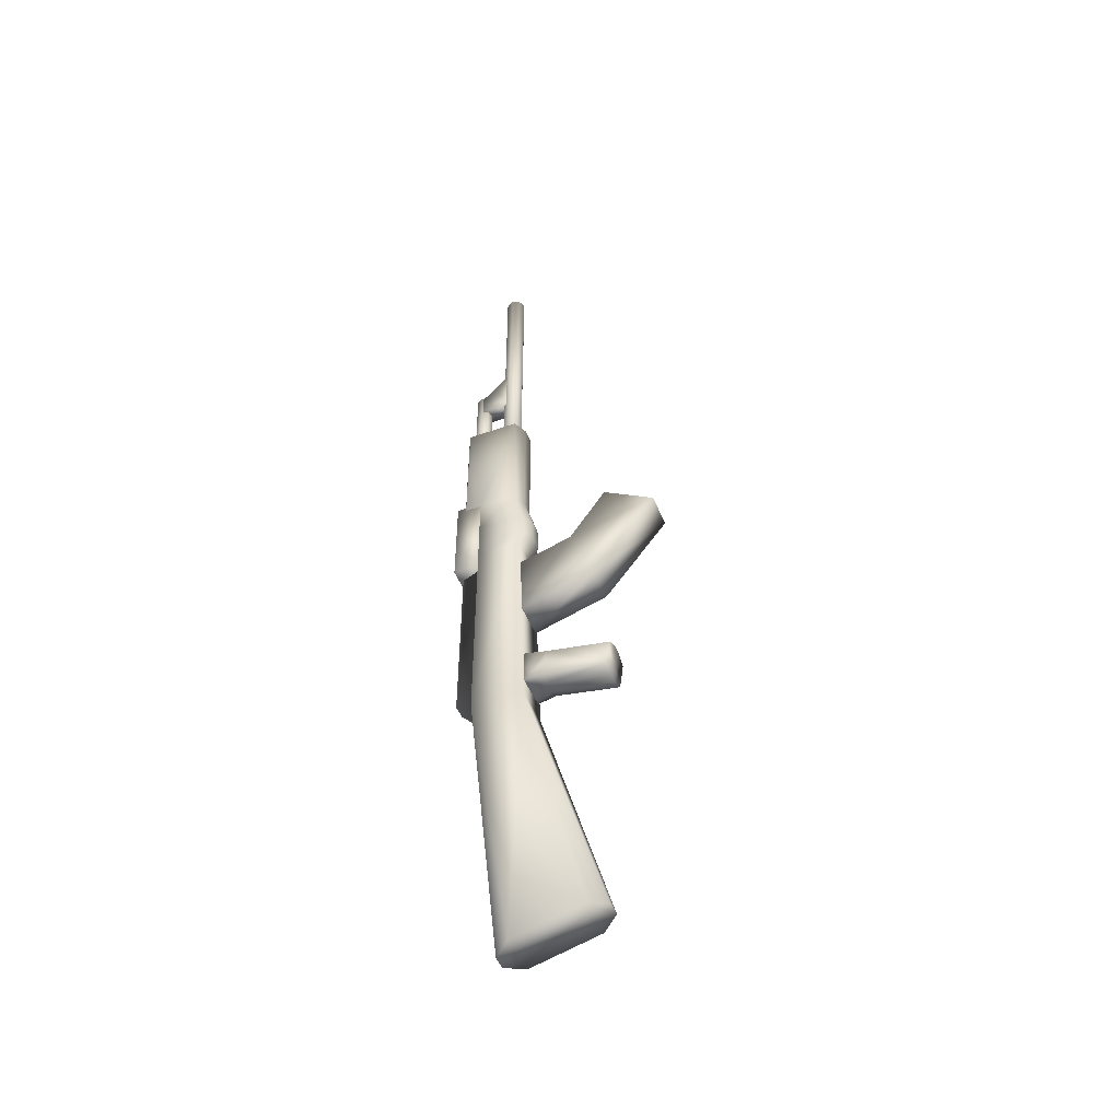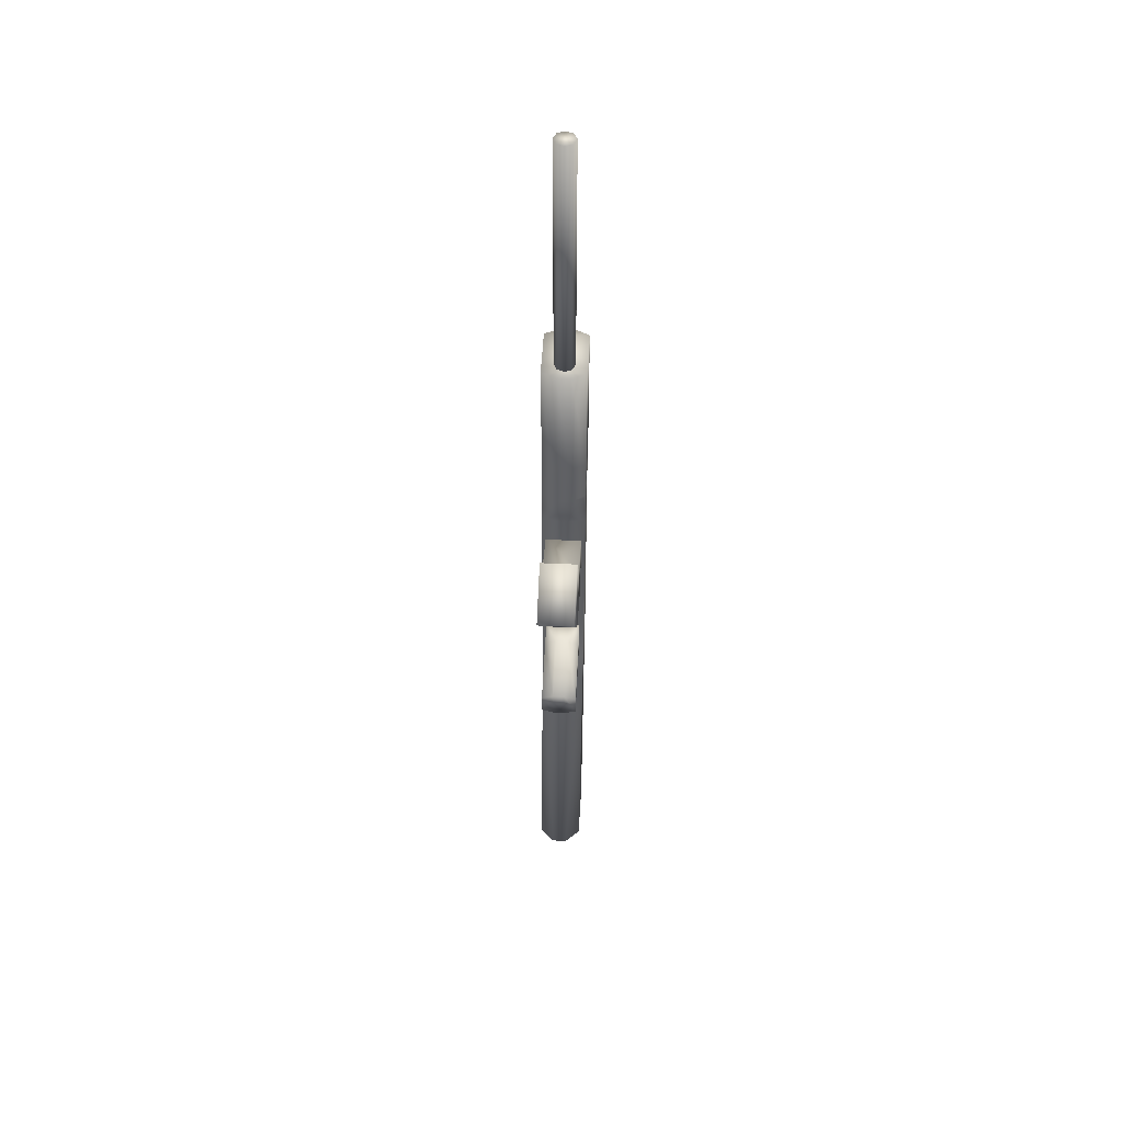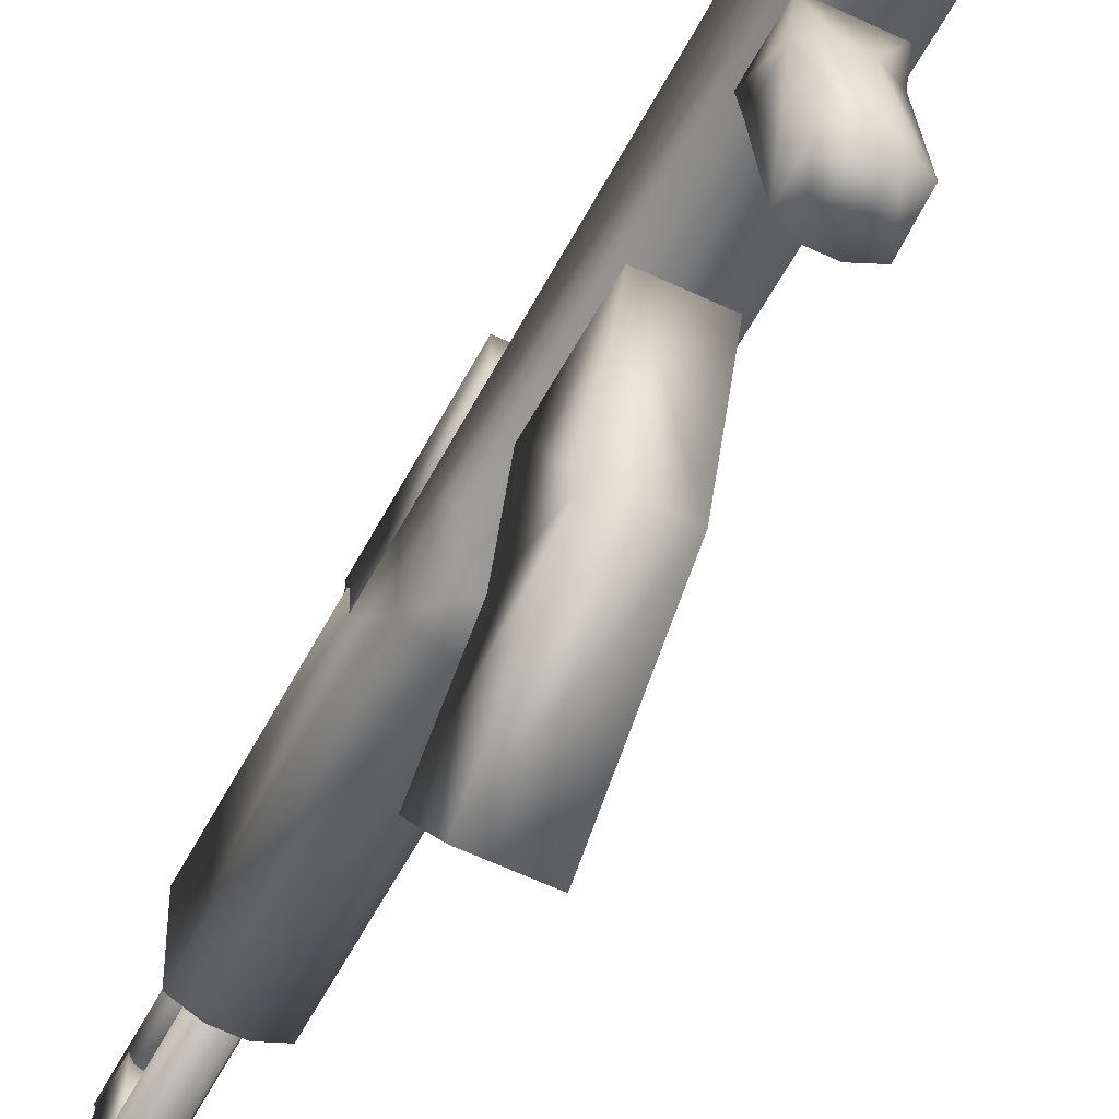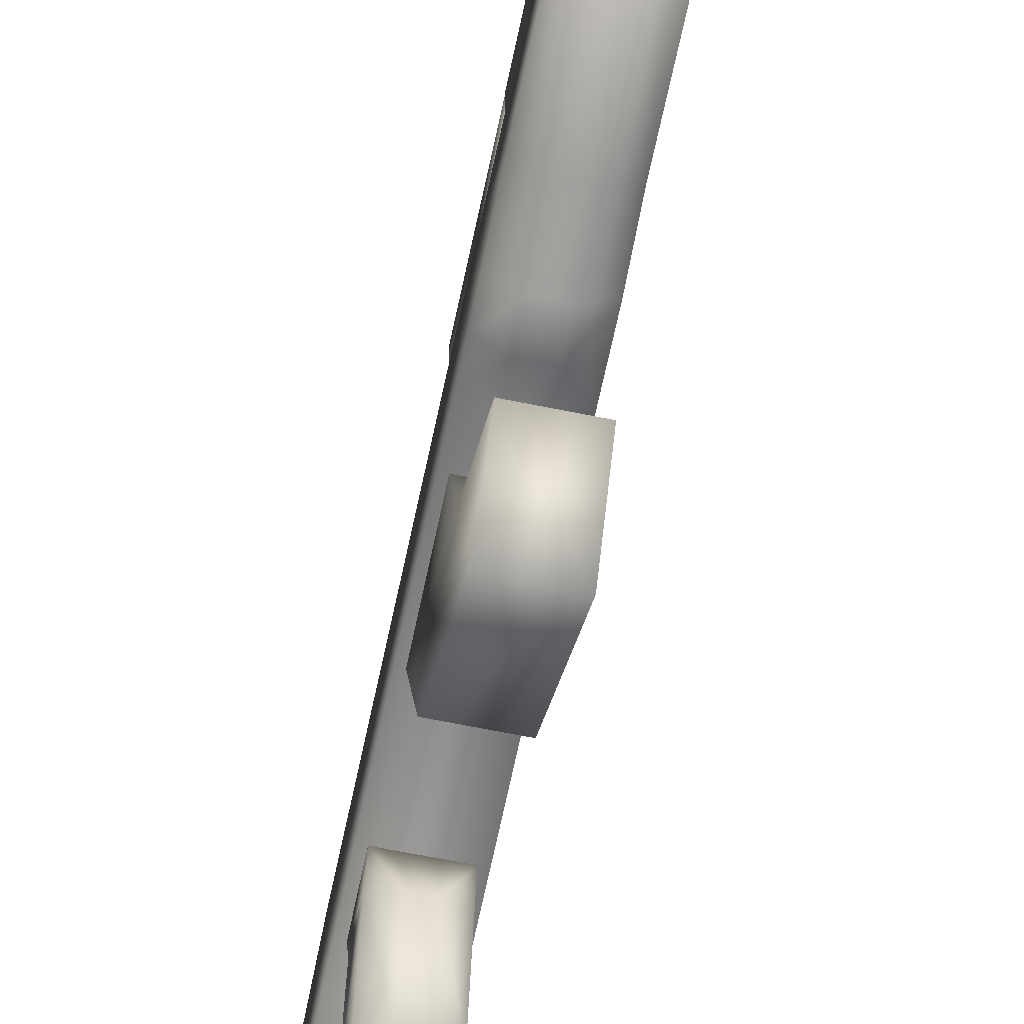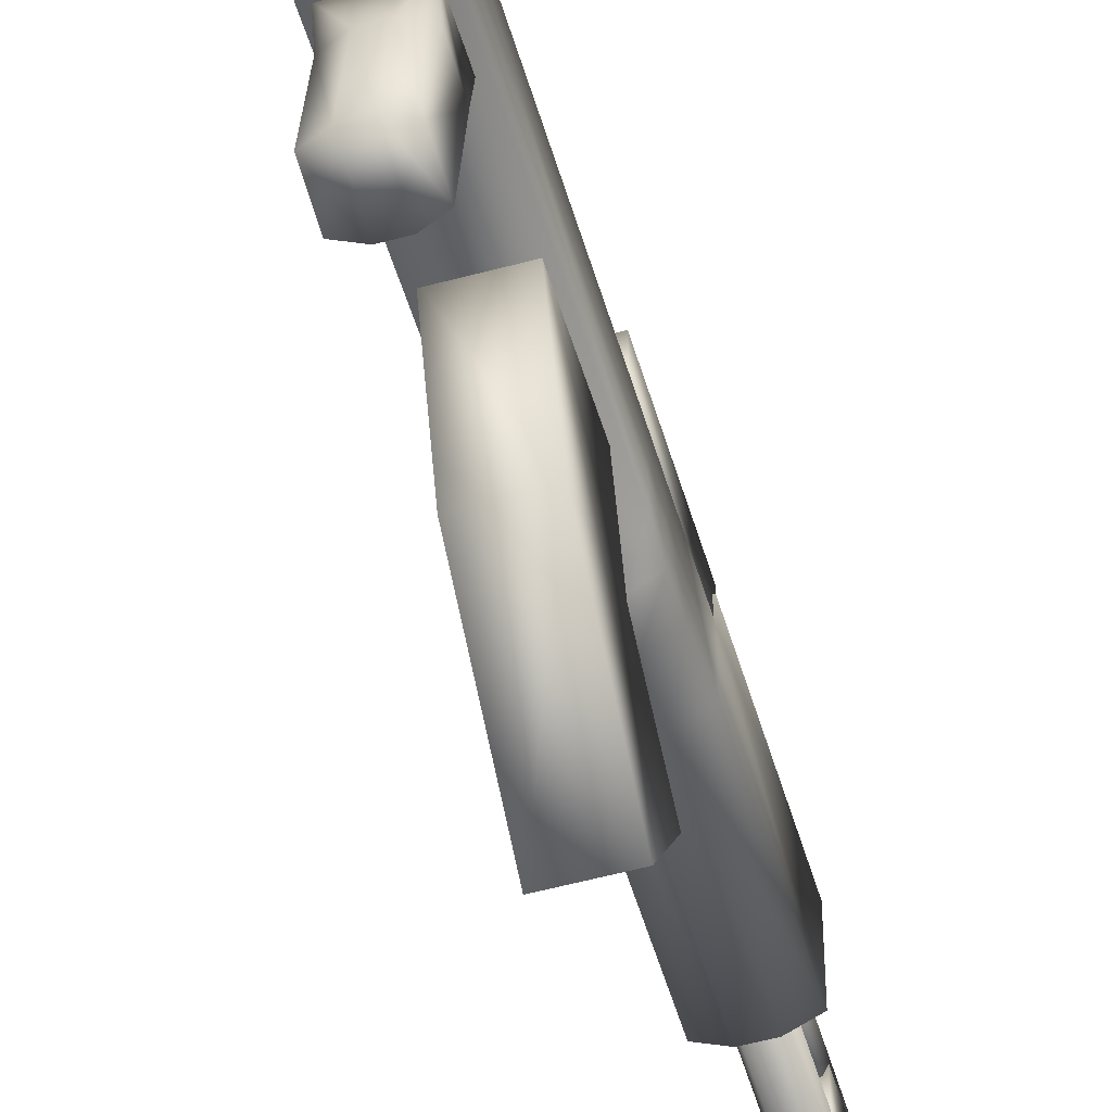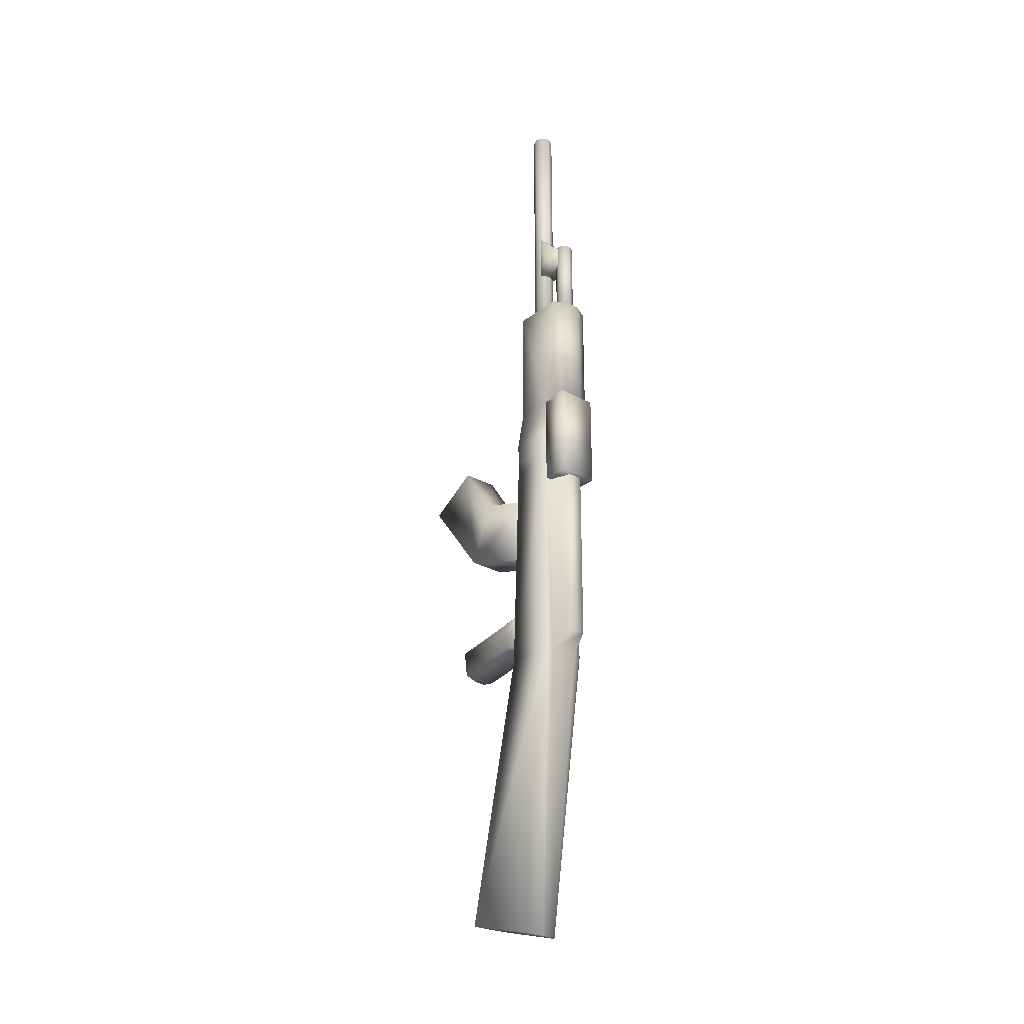
<metadata>
{"format":"obj","ext":"obj","renderer":"f3d","projection":"perspective","resolution":1024,"background":"white","views":[{"elev":-48.1,"azim":-68.5,"up":"+Z"},{"elev":49.7,"azim":3.0,"up":"+Z"},{"elev":-56.1,"azim":153.1,"up":"+Y"},{"elev":-63.8,"azim":-11.7,"up":"+Y"},{"elev":-53.6,"azim":-163.8,"up":"+Y"},{"elev":-27.1,"azim":139.3,"up":"+Z"}]}
</metadata>
<code>
v 0.02501 0.1765 0.5953
v 0.02501 0.2288 0.5953
v 0.02502 0.2288 0.7182
v 0.02502 0.1765 0.7182
v 0.06867 0.1765 0.7182
v 0.06867 0.2288 0.7182
v 0.06866 0.2288 0.5953
v 0.06866 0.1765 0.5953
v 0.05412 0.2362 0.7182
v 0.03957 0.2362 0.7182
v 0.03956 0.2362 0.5953
v 0.05411 0.2362 0.5953
v 0.03957 0.1691 0.7182
v 0.05412 0.1691 0.7182
v 0.05411 0.1691 0.5953
v 0.03956 0.1691 0.5953
v 0.02501 0.2124 0.5953
v 0.06866 0.2124 0.5953
v 0.06866 0.1681 0.5596
v 0.06866 0.2124 0.5596
v 0.02501 0.2124 0.5596
v 0.02501 0.1681 0.5596
v 0.03956 0.1589 0.5596
v 0.05411 0.1589 0.5596
v 0.02501 0.1681 0.5386
v 0.03956 0.1589 0.5386
v 0.05411 0.1589 0.5386
v 0.06866 0.1681 0.5386
v 0.06866 0.2124 0.5386
v 0.02501 0.2124 0.5386
v 0.06866 0.1681 0.52
v 0.06866 0.2124 0.52
v 0.02501 0.2124 0.52
v 0.02501 0.1681 0.52
v 0.02501 0.2124 0.308
v 0.02501 0.1602 0.308
v 0.06866 0.1602 0.308
v 0.06866 0.2124 0.308
v 0.025 0.1009 0.04753
v 0.06865 0.1009 0.04753
v 0.06865 0.1689 0.02941
v 0.025 0.1689 0.02941
v 0.05411 0.2345 0.52
v 0.03956 0.2345 0.52
v 0.05411 0.2345 0.3252
v 0.03956 0.2345 0.3252
v 0.0541 0.1855 0.025
v 0.03955 0.1855 0.025
v 0.03229 0.2124 0.52
v 0.06139 0.2124 0.52
v 0.06138 0.2124 0.308
v 0.03228 0.2124 0.308
v 0.03955 0.08431 0.05194
v 0.0541 0.08431 0.05193
v 0.02914 0.1426 0.3305
v 0.02914 0.162 0.3256
v 0.02914 0.162 0.361
v 0.02914 0.1391 0.3562
v 0.06453 0.1391 0.3562
v 0.06453 0.162 0.361
v 0.06453 0.162 0.3256
v 0.06453 0.1426 0.3305
v 0.06453 0.075 0.3449
v 0.06453 0.07856 0.3192
v 0.02914 0.07856 0.3192
v 0.02914 0.075 0.3449
v 0.04093 0.07433 0.3497
v 0.05273 0.07433 0.3497
v 0.04093 0.1384 0.361
v 0.05273 0.1384 0.361
v 0.05273 0.162 0.361
v 0.04093 0.162 0.361
v 0.04093 0.162 0.3256
v 0.05273 0.162 0.3256
v 0.05273 0.1433 0.3256
v 0.04093 0.1433 0.3256
v 0.05273 0.07923 0.3143
v 0.04093 0.07923 0.3143
v 0.02597 0.2103 0.5029
v 0.02597 0.2386 0.5029
v 0.02597 0.2386 0.5993
v 0.02597 0.2103 0.5993
v 0.06771 0.2103 0.5993
v 0.06771 0.2386 0.5993
v 0.0677 0.2386 0.5029
v 0.0677 0.2103 0.5029
v 0.02875 0.08948 0.4477
v 0.02875 0.1673 0.4232
v 0.02875 0.1697 0.4912
v 0.02875 0.114 0.5083
v 0.06492 0.114 0.5083
v 0.06492 0.1697 0.4912
v 0.06492 0.1673 0.4232
v 0.06492 0.08948 0.4477
v 0.06492 0.07642 0.5619
v 0.06492 0.025 0.5306
v 0.02875 0.025 0.5306
v 0.02875 0.07642 0.5619
v 0.0364 0.1884 0.975
v 0.03639 0.1884 0.6764
v 0.03946 0.181 0.975
v 0.03945 0.181 0.6764
v 0.04685 0.1779 0.975
v 0.04684 0.1779 0.6764
v 0.05424 0.181 0.975
v 0.05423 0.181 0.6764
v 0.0573 0.1884 0.975
v 0.05729 0.1884 0.6764
v 0.05424 0.1958 0.975
v 0.05423 0.1958 0.6764
v 0.04685 0.1988 0.975
v 0.04684 0.1988 0.6764
v 0.03946 0.1958 0.975
v 0.03945 0.1958 0.6764
v 0.03779 0.2226 0.8008
v 0.03778 0.2226 0.7012
v 0.04044 0.2162 0.8008
v 0.04044 0.2162 0.7012
v 0.04684 0.2136 0.8008
v 0.04684 0.2136 0.7012
v 0.05325 0.2162 0.8008
v 0.05325 0.2162 0.7012
v 0.0559 0.2226 0.8008
v 0.0559 0.2226 0.7012
v 0.05325 0.2291 0.8008
v 0.05325 0.2291 0.7012
v 0.04684 0.2317 0.8008
v 0.04684 0.2317 0.7012
v 0.04044 0.2291 0.8008
v 0.04044 0.2291 0.7012
v 0.03837 0.1884 0.7763
v 0.03837 0.2226 0.7763
v 0.03837 0.2079 0.8114
v 0.03838 0.1884 0.8335
v 0.05532 0.1884 0.8334
v 0.05532 0.2079 0.8114
v 0.05531 0.2226 0.7763
v 0.05531 0.1884 0.7763
v 0.03837 0.2226 0.7988
v 0.05531 0.2226 0.7988
f 90 89 88
f 97 98 90
f 95 96 94
f 94 93 92
f 96 97 87
f 89 92 93
f 98 95 91
f 91 92 89
f 96 95 98
f 87 88 93
f 32 50 29
f 29 30 21
f 33 30 49
f 30 29 50
f 20 21 17
f 79 80 85
f 86 85 84
f 82 81 80
f 83 84 81
f 44 46 52
f 50 51 45
f 51 52 46
f 46 44 43
f 81 84 85
f 43 44 49
f 83 82 79
f 126 125 123
f 118 117 115
f 124 123 121
f 116 115 129
f 135 134 131
f 114 112 110
f 100 99 113
f 108 107 105
f 102 101 99
f 110 109 107
f 114 113 111
f 106 105 103
f 104 103 101
f 112 111 109
f 138 137 140
f 130 128 126
f 131 132 137
f 128 127 125
f 120 119 117
f 122 121 119
f 130 129 127
f 137 132 139
f 107 109 111
f 105 111 113
f 101 103 113
f 117 119 129
f 121 127 129
f 123 125 127
f 132 131 139
f 134 133 131
f 133 139 131
f 133 136 140
f 135 136 133
f 62 75 61
f 38 41 47
f 31 27 26
f 2 3 10
f 13 16 15
f 42 35 48
f 40 37 54
f 39 53 36
f 23 24 15
f 9 12 11
f 6 7 12
f 26 27 24
f 55 56 76
f 62 64 77
f 65 55 76
f 51 47 48
f 32 38 51
f 35 52 48
f 35 33 49
f 47 51 38
f 28 29 20
f 19 20 18
f 37 38 32
f 31 32 29
f 8 18 5
f 40 41 38
f 42 39 36
f 4 17 1
f 21 22 1
f 33 34 25
f 35 36 34
f 3 2 17
f 30 25 22
f 4 1 16
f 25 26 23
f 25 34 26
f 22 23 16
f 24 19 8
f 27 28 19
f 8 5 14
f 28 27 31
f 36 37 31
f 36 53 54
f 13 14 5
f 6 3 4
f 9 10 3
f 2 7 18
f 11 12 7
f 40 39 42
f 54 53 39
f 41 42 48
f 69 67 68
f 72 69 70
f 72 57 69
f 71 70 60
f 63 59 70
f 59 60 70
f 74 75 76
f 74 61 75
f 75 77 78
f 56 73 76
f 58 57 56
f 65 66 58
f 63 64 62
f 62 61 60
f 58 66 67
f 69 57 58
f 73 72 71
f 60 61 74
f 56 57 72
f 77 68 67
f 66 65 78
f 64 63 68
f 18 7 6
f 90 88 87
f 97 90 87
f 95 94 91
f 94 92 91
f 96 87 94
f 89 93 88
f 98 91 90
f 91 89 90
f 96 98 97
f 87 93 94
f 29 21 20
f 30 50 49
f 20 17 18
f 79 85 86
f 86 84 83
f 82 80 79
f 83 81 82
f 44 52 49
f 50 45 43
f 51 46 45
f 46 43 45
f 81 85 80
f 43 49 50
f 83 79 86
f 126 123 124
f 118 115 116
f 124 121 122
f 116 129 130
f 135 131 138
f 114 110 108
f 114 108 106
f 114 106 104
f 114 104 102
f 114 102 100
f 100 113 114
f 108 105 106
f 102 99 100
f 110 107 108
f 114 111 112
f 106 103 104
f 104 101 102
f 112 109 110
f 138 140 136
f 138 136 135
f 130 126 124
f 130 124 122
f 130 122 120
f 130 120 118
f 130 118 116
f 131 137 138
f 128 125 126
f 120 117 118
f 122 119 120
f 130 127 128
f 137 139 140
f 107 111 105
f 105 113 103
f 101 113 99
f 117 129 115
f 121 129 119
f 123 127 121
f 133 140 139
f 135 133 134
f 31 26 34
f 2 10 11
f 13 15 14
f 23 15 16
f 9 11 10
f 6 12 9
f 26 24 23
f 62 77 75
f 65 76 78
f 51 48 52
f 32 51 50
f 35 49 52
f 28 20 19
f 19 18 8
f 37 32 31
f 31 29 28
f 40 38 37
f 42 36 35
f 21 1 17
f 33 25 30
f 35 34 33
f 3 17 4
f 30 22 21
f 4 16 13
f 25 23 22
f 22 16 1
f 24 8 15
f 27 19 24
f 8 14 15
f 36 31 34
f 36 54 37
f 13 5 4
f 6 4 5
f 9 3 6
f 2 18 17
f 11 7 2
f 40 42 41
f 54 39 40
f 41 48 47
f 69 68 70
f 72 70 71
f 63 70 68
f 74 76 73
f 75 78 76
f 58 56 55
f 65 58 55
f 63 62 59
f 62 60 59
f 58 67 69
f 73 71 74
f 60 74 71
f 56 72 73
f 77 67 78
f 66 78 67
f 64 68 77
f 18 6 5

</code>
